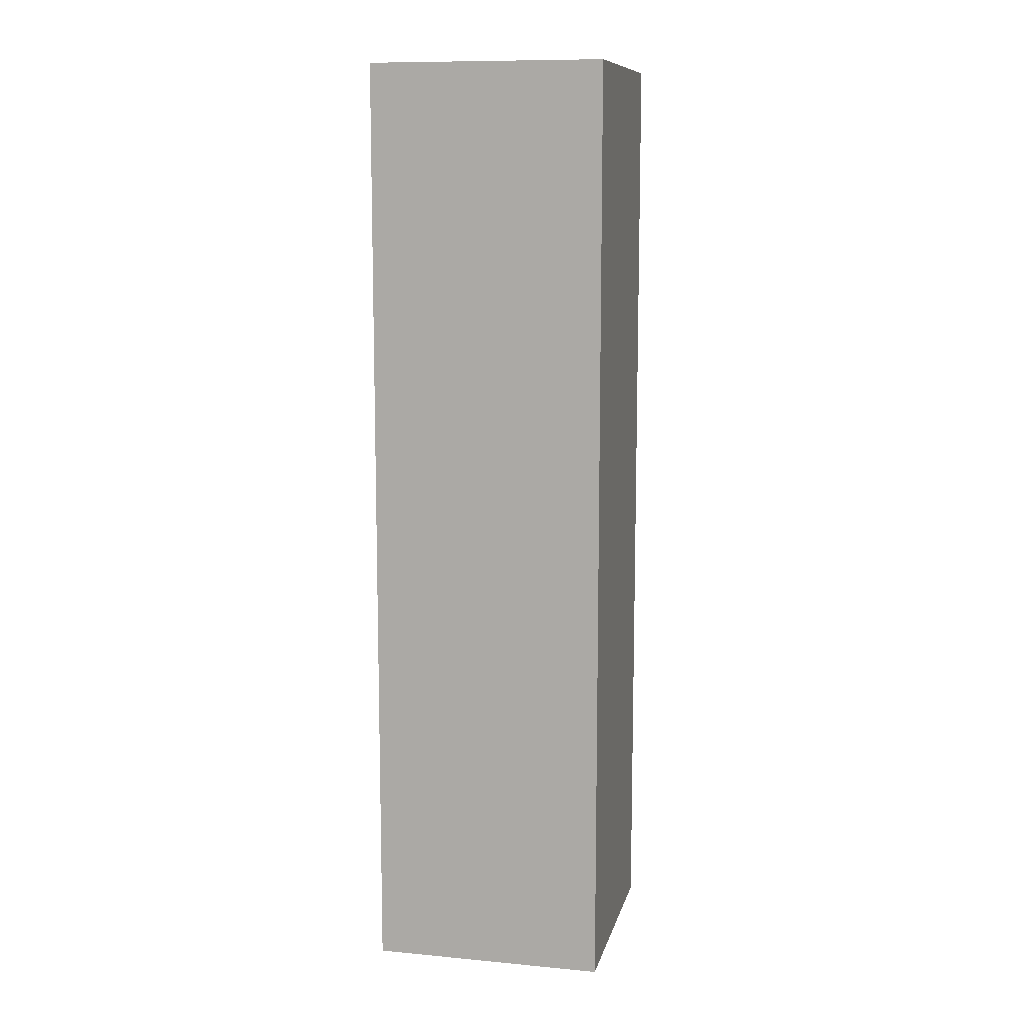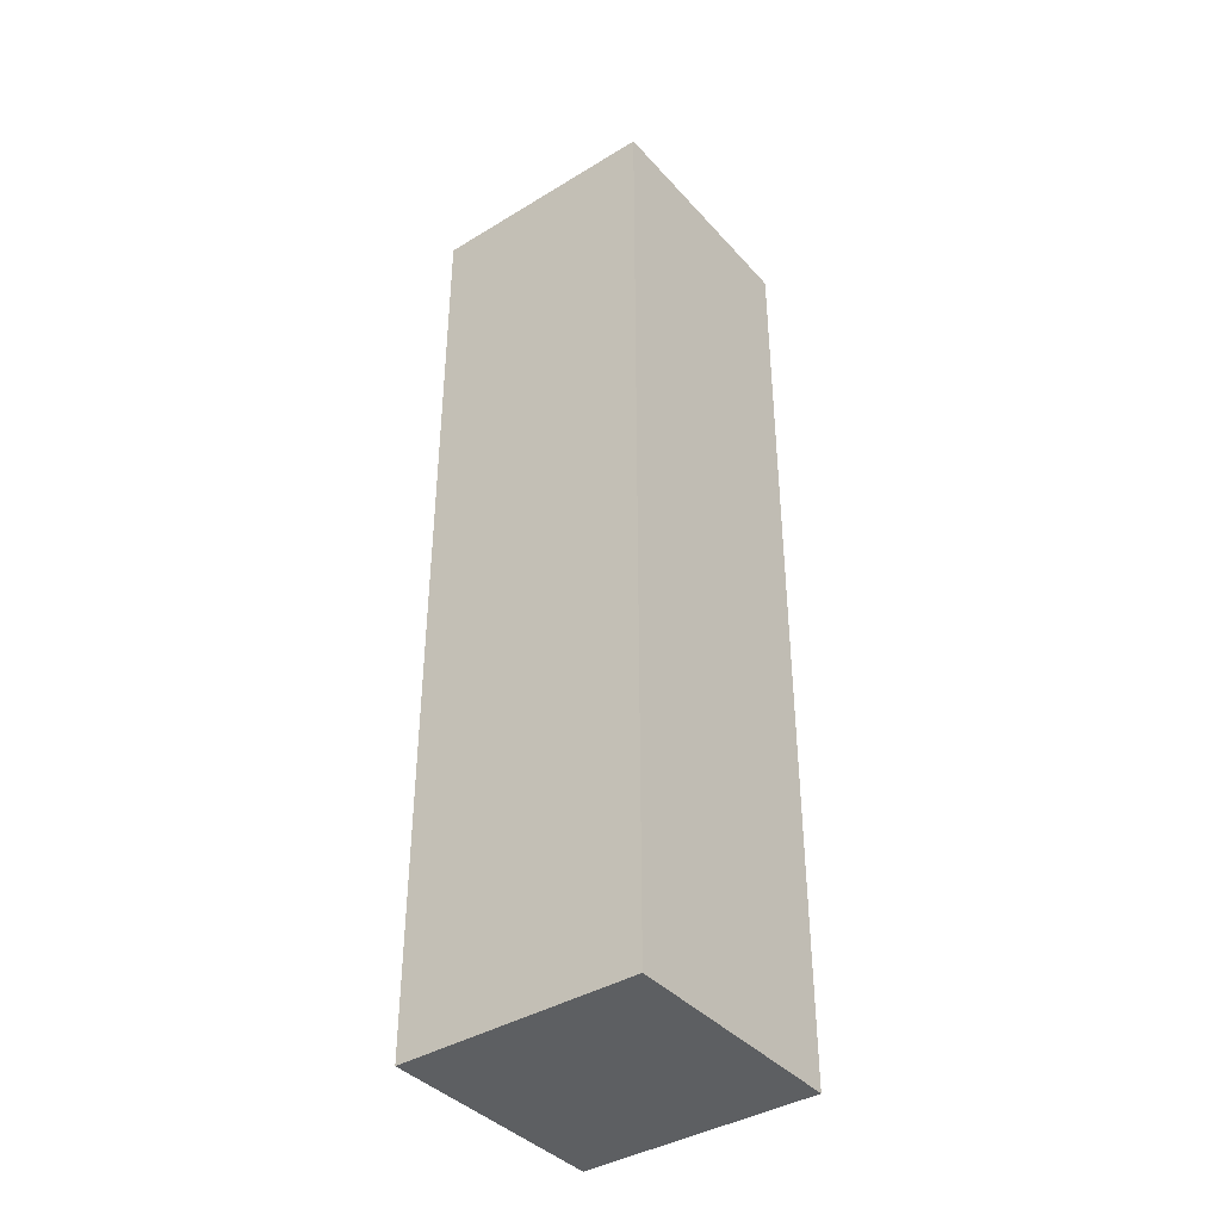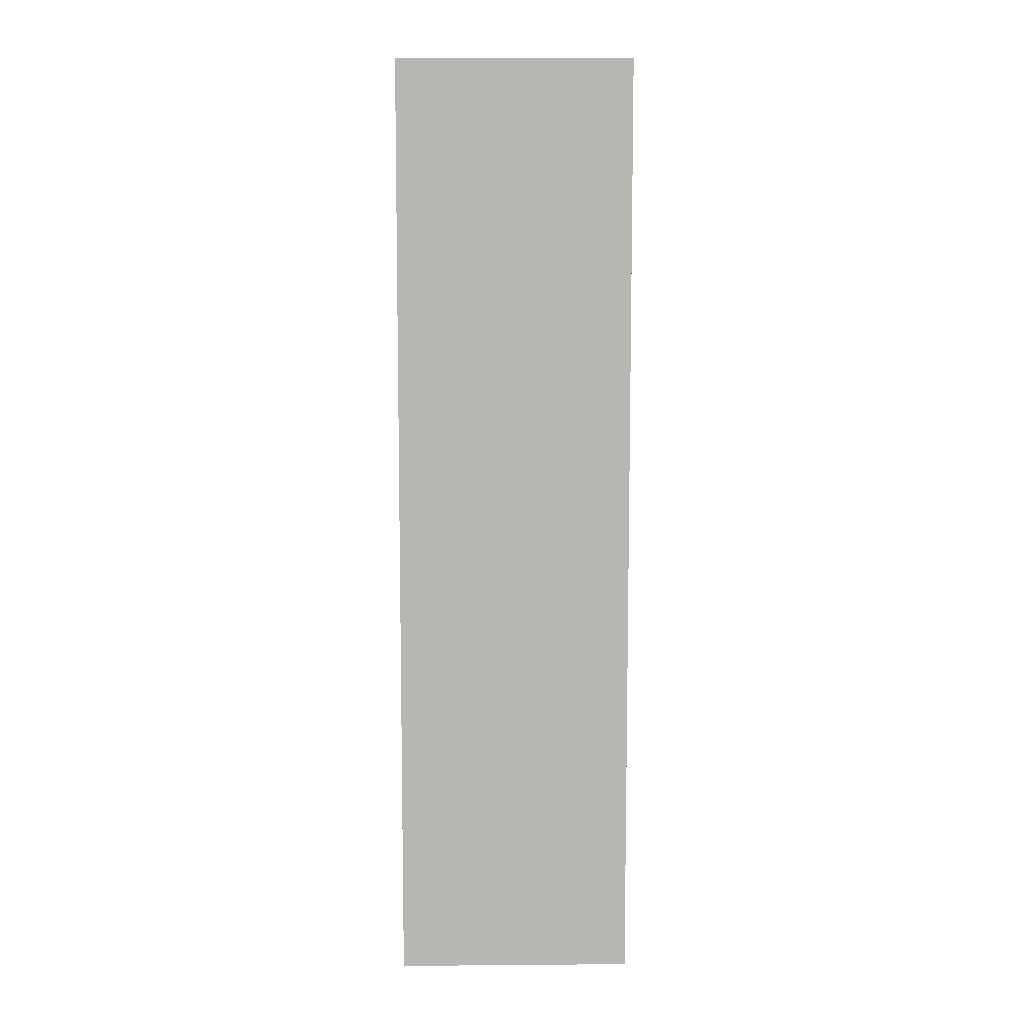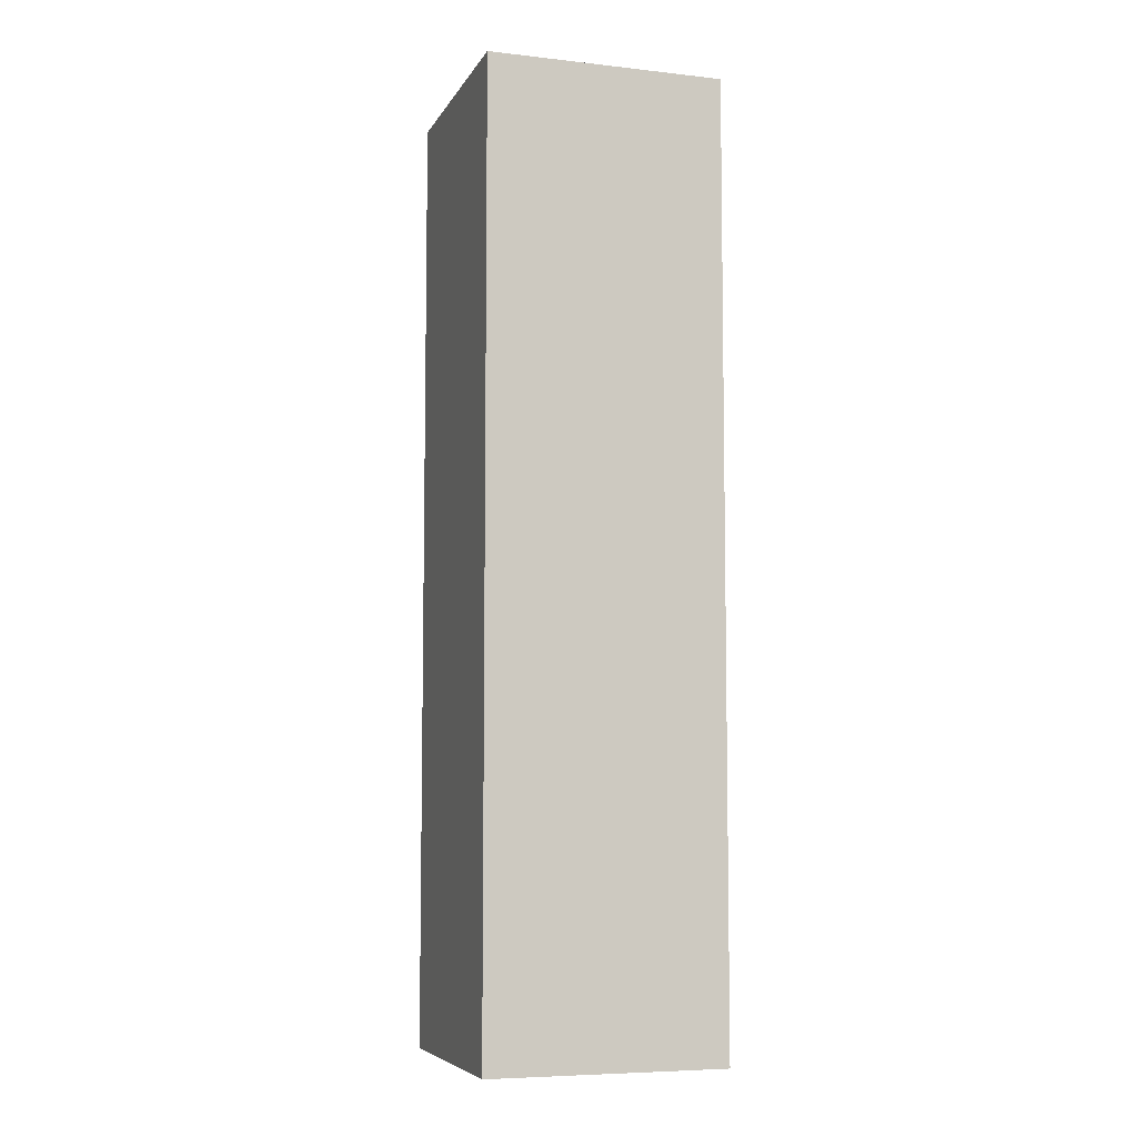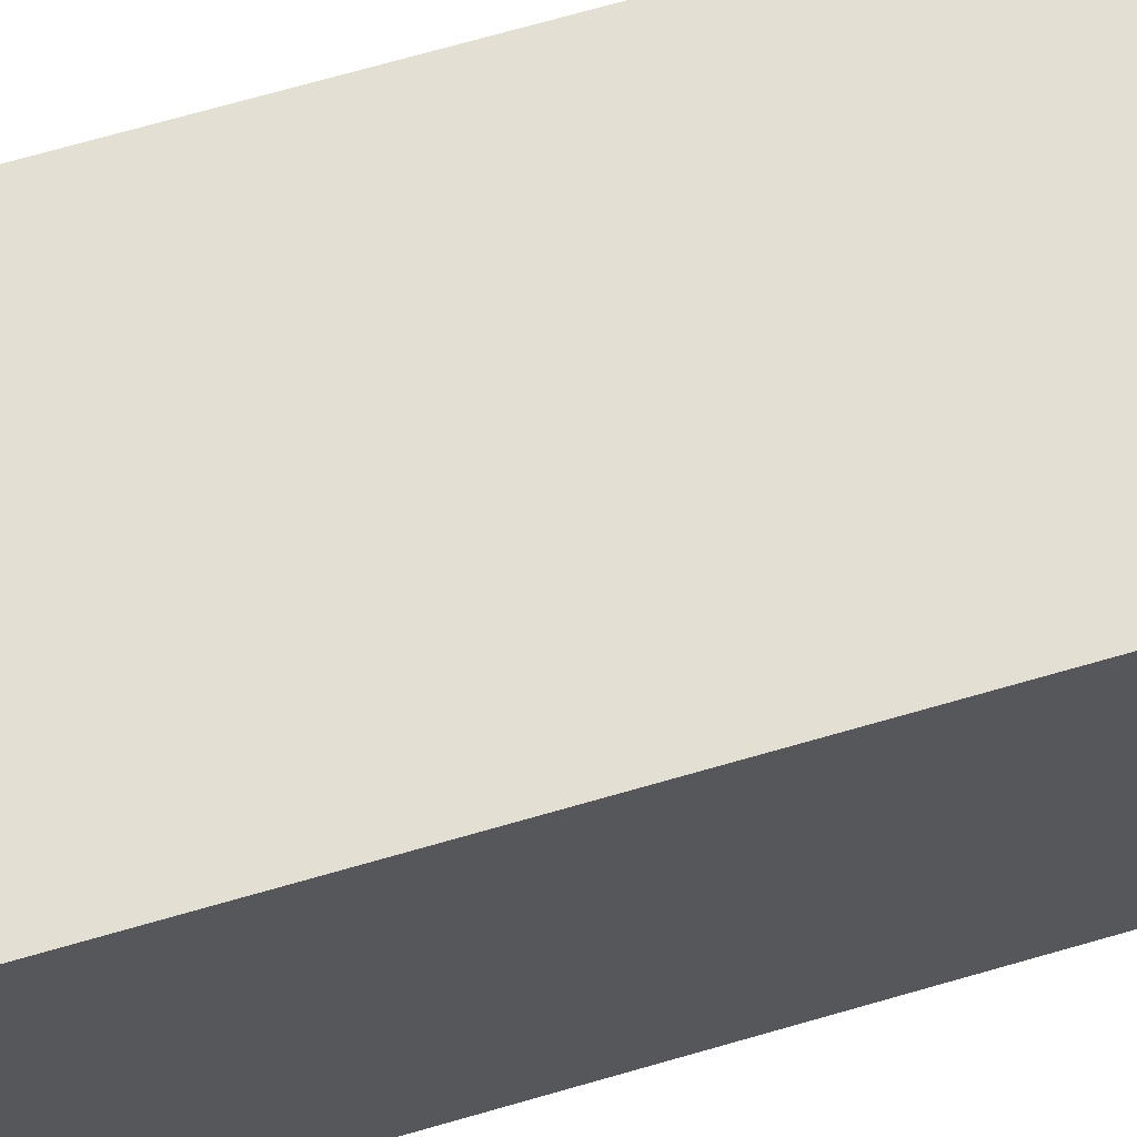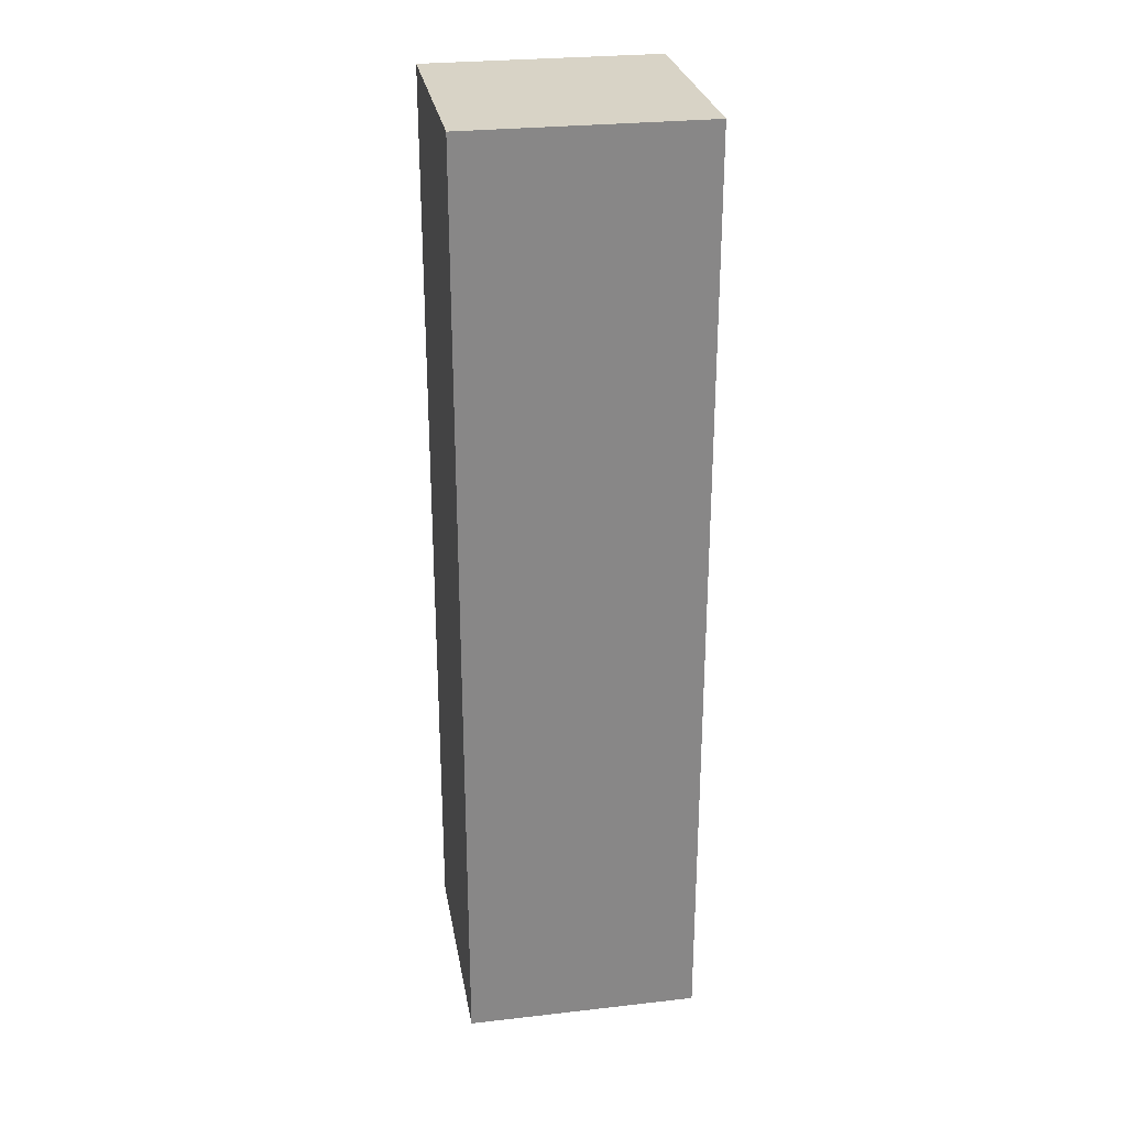
<metadata>
{"format":"obj","ext":"obj","renderer":"f3d","projection":"perspective","resolution":1024,"background":"white","views":[{"elev":10.6,"azim":-76.9,"up":"+Y"},{"elev":-39.5,"azim":-52.9,"up":"+Y"},{"elev":8.7,"azim":178.8,"up":"+Y"},{"elev":-6.9,"azim":-17.8,"up":"+Y"},{"elev":66.4,"azim":-106.5,"up":"+Z"},{"elev":27.8,"azim":-99.8,"up":"+Y"}]}
</metadata>
<code>
o Cube
v 1 0 -1
v 1 -4 -1
v 1 0 0
v 1 -4 0
v 0 0 -1
v 0 -4 -1
v 0 0 0
v 0 -4 0
f 1 5 7 3
f 4 3 7 8
f 8 7 5 6
f 6 2 4 8
f 2 1 3 4
f 6 5 1 2

</code>
